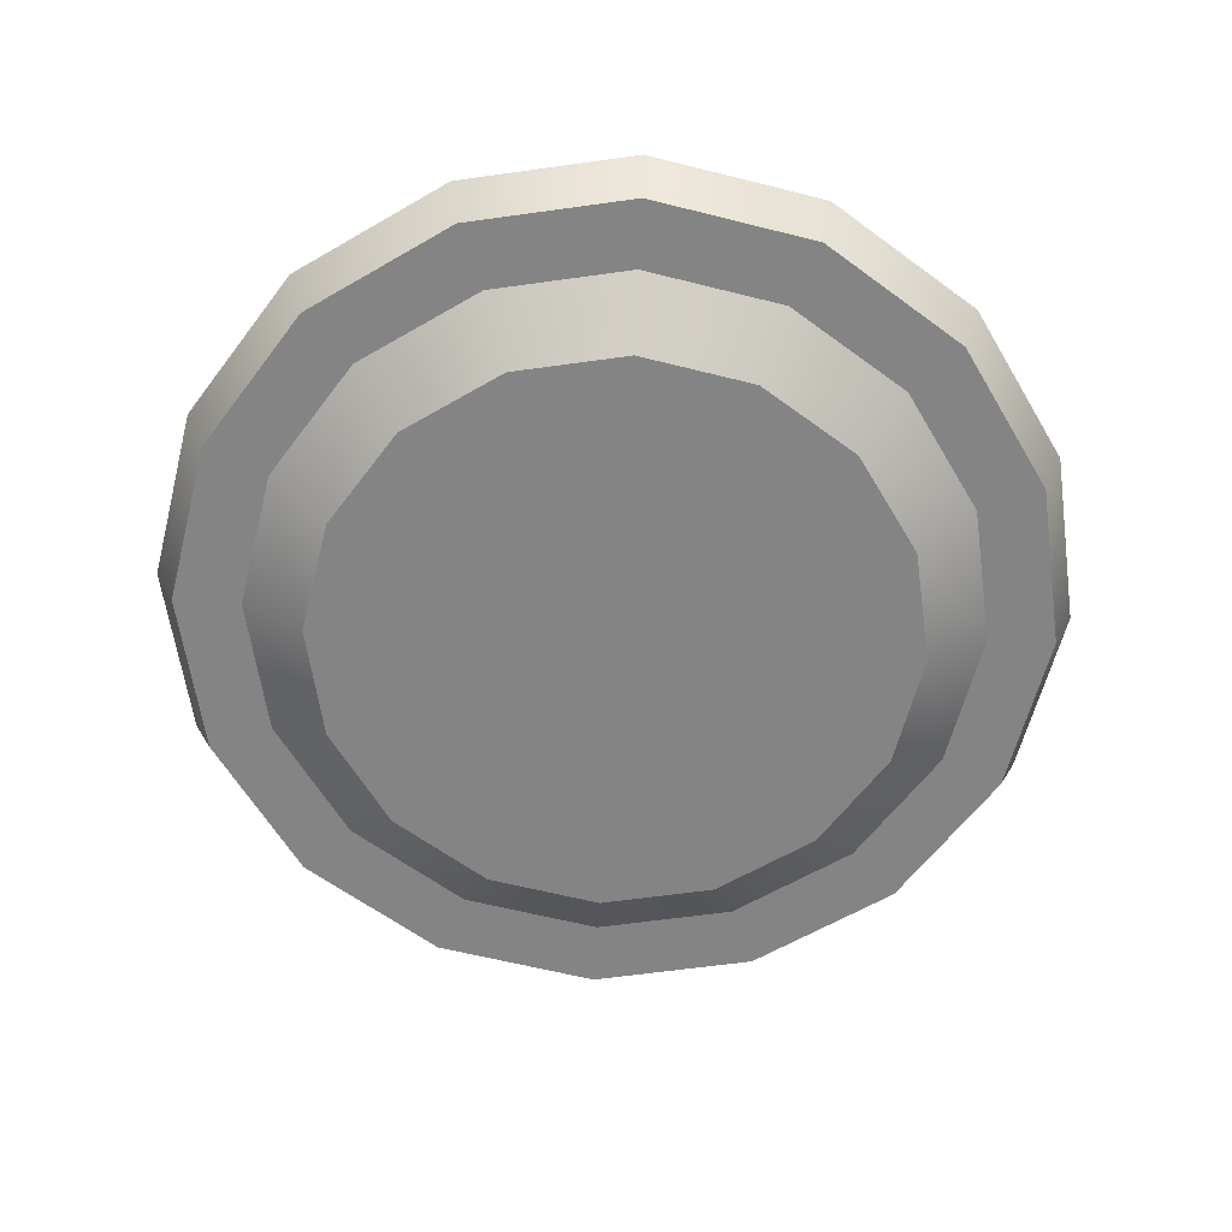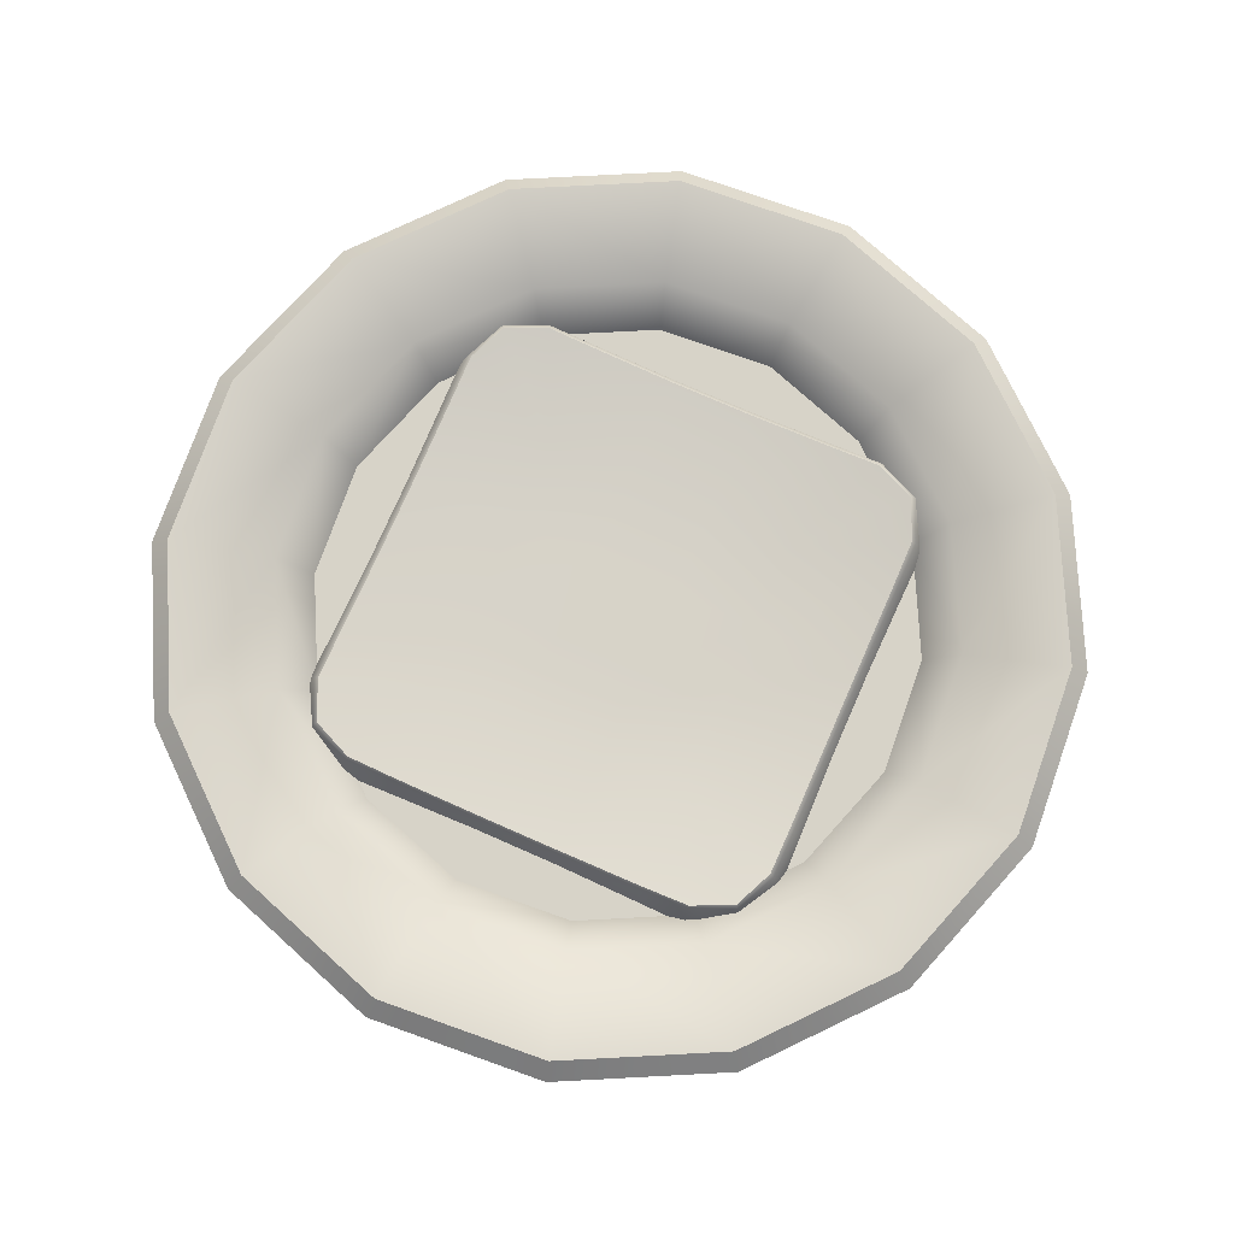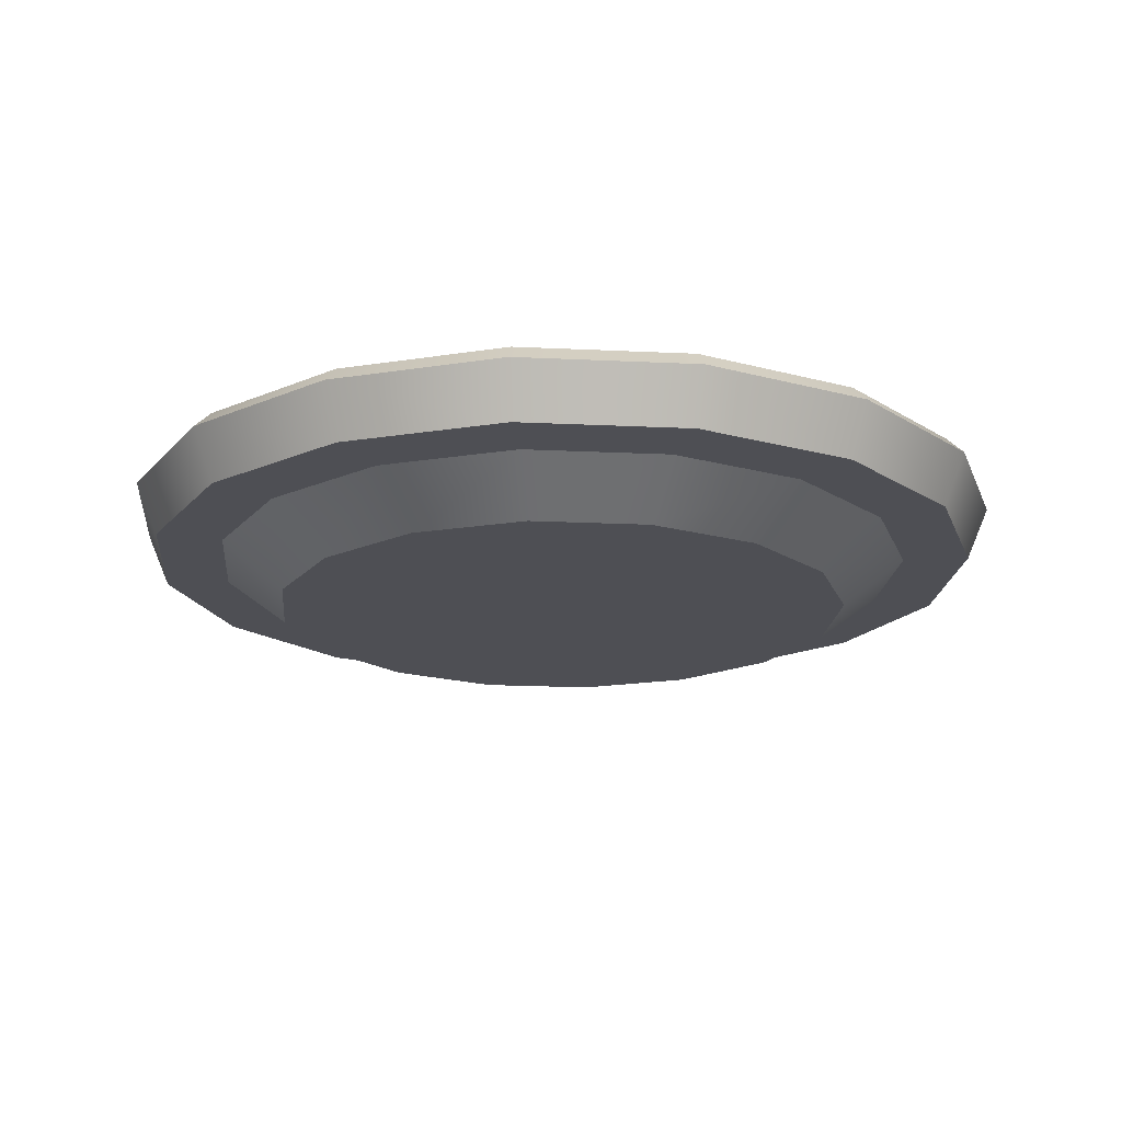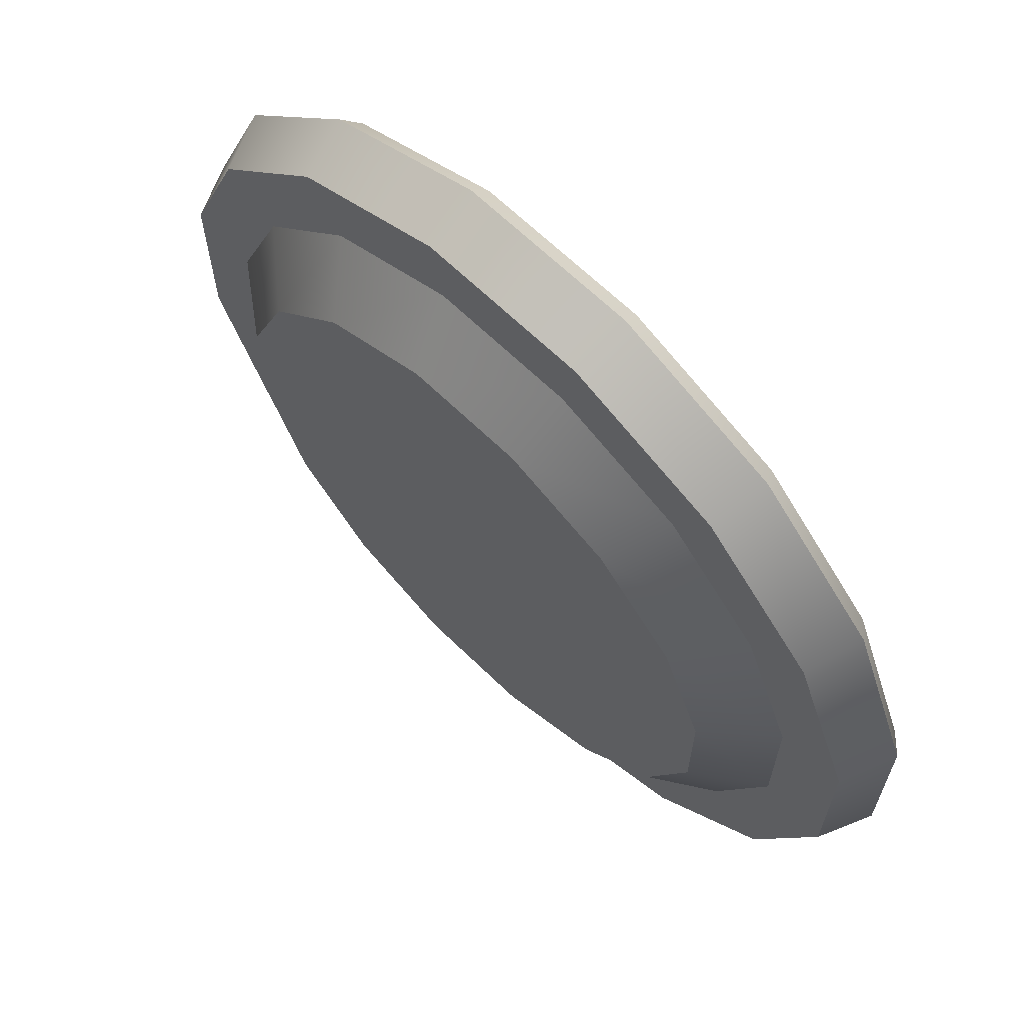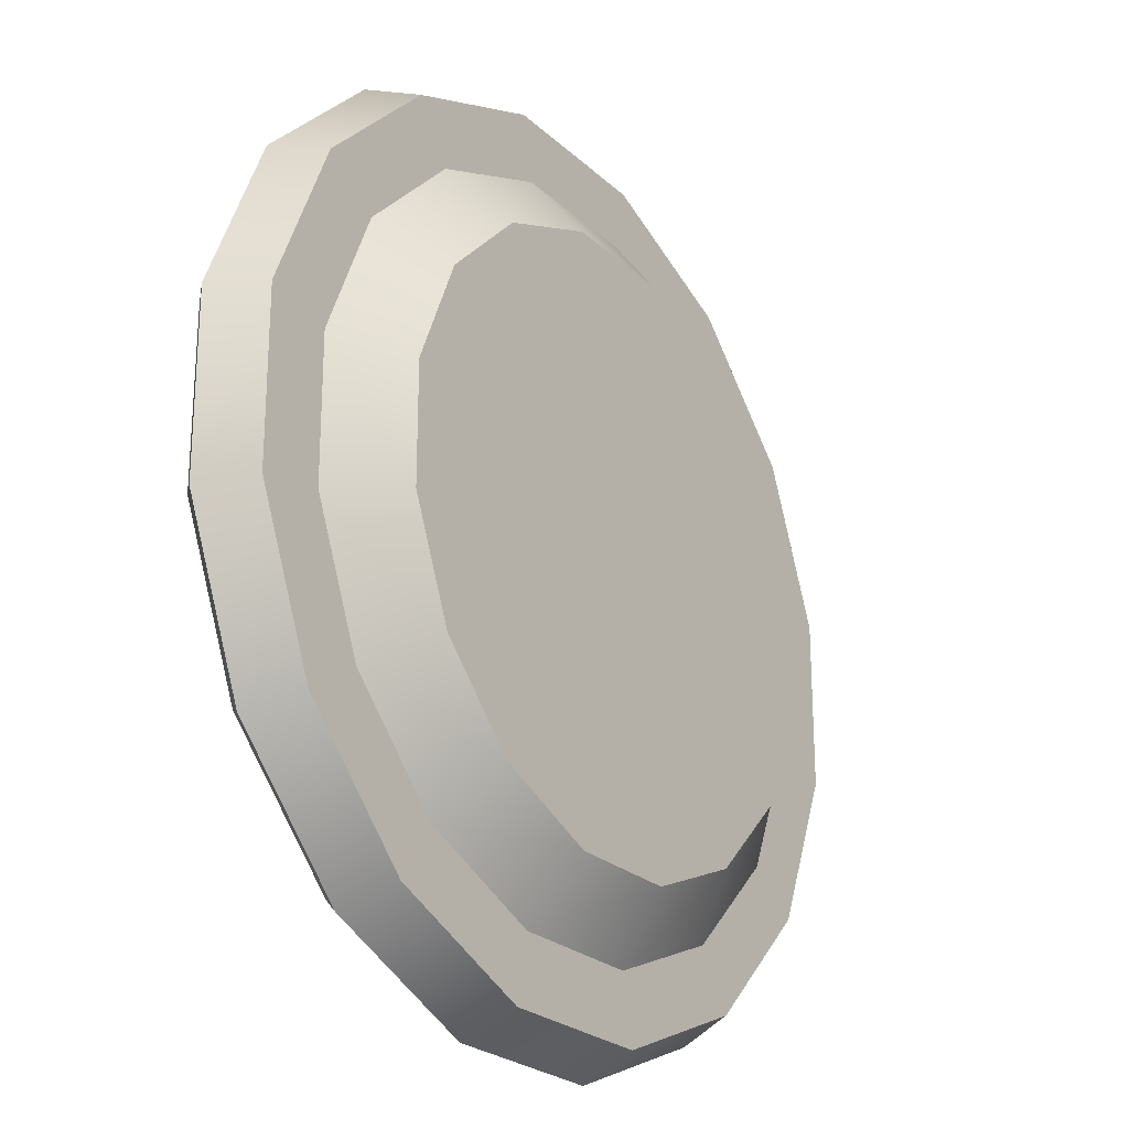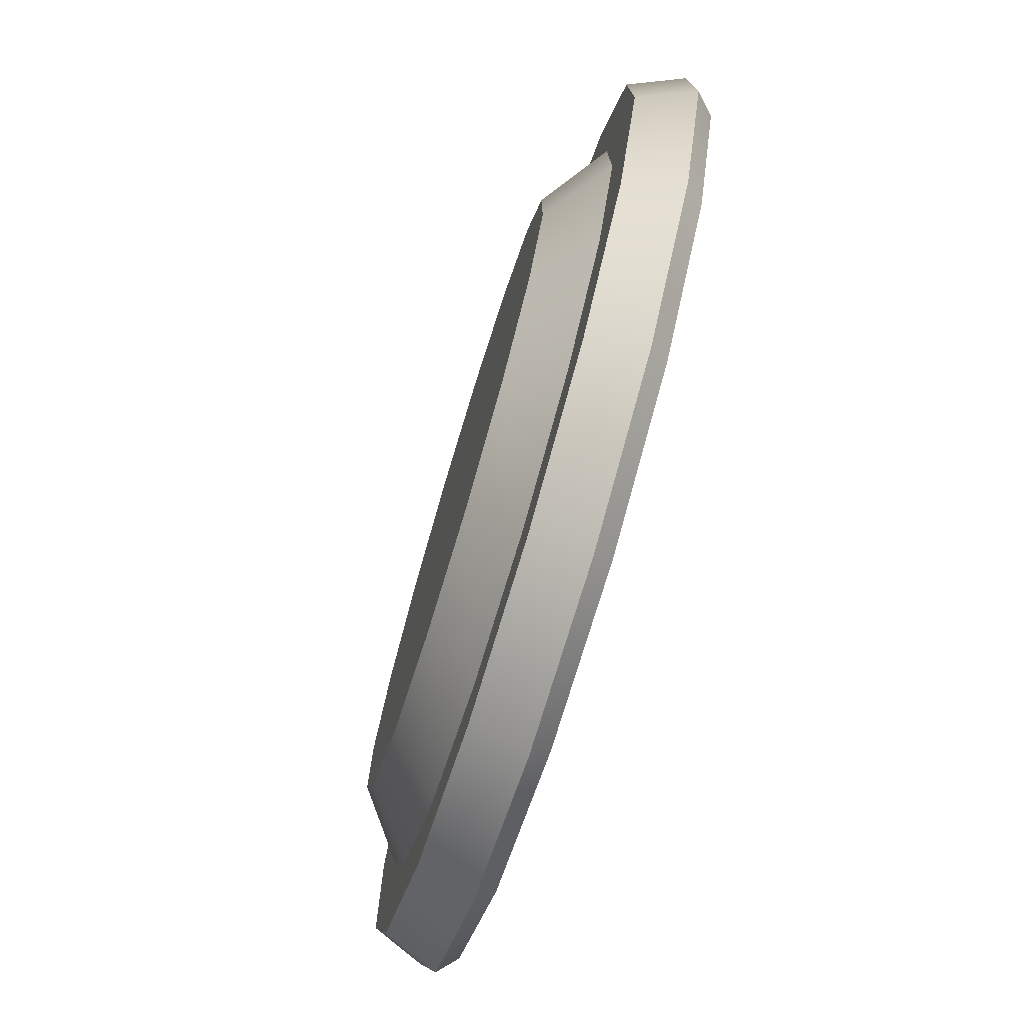
<metadata>
{"format":"obj","ext":"obj","renderer":"f3d","projection":"perspective","resolution":1024,"background":"white","views":[{"elev":-61.5,"azim":53.1,"up":"+Y"},{"elev":76.6,"azim":-3.0,"up":"+Y"},{"elev":-18.4,"azim":107.2,"up":"+Y"},{"elev":65.5,"azim":44.4,"up":"+Z"},{"elev":-24.3,"azim":-55.6,"up":"+Z"},{"elev":-76.4,"azim":73.1,"up":"+Z"}]}
</metadata>
<code>
o plate
v 0.05976 0.04 -0.3004
v 0.0547 0.08899 -0.275
v 0.1702 0.04 -0.2547
v 0.1558 0.08899 -0.2331
v 0.2547 0.04 -0.1702
v 0.2331 0.08899 -0.1558
v 0.3004 0.04 -0.05976
v 0.275 0.08899 -0.0547
v 0.3004 0.04 0.05976
v 0.275 0.08899 0.0547
v 0.2547 0.04 0.1702
v 0.2331 0.08899 0.1558
v 0.1702 0.04 0.2547
v 0.1558 0.08899 0.2331
v 0.05976 0.04 0.3004
v 0.0547 0.08899 0.275
v -0.05976 0.04 0.3004
v -0.0547 0.08899 0.275
v -0.1702 0.04 0.2547
v -0.1558 0.08899 0.2331
v -0.2547 0.04 0.1702
v -0.2331 0.08899 0.1558
v -0.3004 0.04 0.05976
v -0.275 0.08899 0.0547
v -0.3004 0.04 -0.05976
v -0.275 0.08899 -0.0547
v -0.2547 0.04 -0.1702
v -0.2331 0.08899 -0.1558
v -0.1702 0.04 -0.2547
v -0.1558 0.08899 -0.2331
v -0.05976 0.04 -0.3004
v -0.0547 0.08899 -0.275
v 0.07086 0.04 -0.3563
v 0.2018 0.04 -0.302
v 0.302 0.04 -0.2018
v 0.3563 0.04 -0.07086
v 0.3563 0.04 0.07086
v 0.302 0.04 0.2018
v 0.2018 0.04 0.302
v 0.07086 0.04 0.3563
v -0.07086 0.04 0.3563
v -0.2018 0.04 0.302
v -0.302 0.04 0.2018
v -0.3563 0.04 0.07086
v -0.3563 0.04 -0.07086
v -0.302 0.04 -0.2018
v -0.2018 0.04 -0.302
v -0.07086 0.04 -0.3563
v -0 0 0
v 0.04923 0 -0.2475
v 0.1402 0 -0.2098
v 0.2098 0 -0.1402
v 0.2475 0 -0.04923
v 0.2475 0 0.04923
v 0.2098 0 0.1402
v 0.1402 0 0.2098
v 0.04923 0 0.2475
v -0.04923 0 0.2475
v -0.1402 0 0.2098
v -0.2098 0 0.1402
v -0.2475 0 0.04923
v -0.2475 0 -0.04923
v -0.2098 0 -0.1402
v -0.1402 0 -0.2098
v -0.04923 0 -0.2475
v 0.2039 0.1 -0.3052
v 0.2124 0.085 -0.3179
v 0.07459 0.085 -0.375
v 0.07161 0.1 -0.36
v 0.3052 0.1 -0.2039
v 0.3179 0.085 -0.2124
v 0.36 0.1 -0.07161
v 0.375 0.085 -0.07459
v 0.36 0.1 0.07161
v 0.375 0.085 0.07459
v 0.3052 0.1 0.2039
v 0.3179 0.085 0.2124
v 0.2039 0.1 0.3052
v 0.2124 0.085 0.3179
v 0.07161 0.1 0.36
v 0.07459 0.085 0.375
v -0.07161 0.1 0.36
v -0.07459 0.085 0.375
v -0.2039 0.1 0.3052
v -0.2124 0.085 0.3179
v -0.3052 0.1 0.2039
v -0.3179 0.085 0.2124
v -0.36 0.1 0.07161
v -0.375 0.085 0.07459
v -0.36 0.1 -0.07161
v -0.375 0.085 -0.07459
v -0.3052 0.1 -0.2039
v -0.3179 0.085 -0.2124
v -0.2039 0.1 -0.3052
v -0.2124 0.085 -0.3179
v -0.07161 0.1 -0.36
v -0.07459 0.085 -0.375
v -0 0.05 0
v -0.1919 0.04075 0.14
v -0.1273 0.03641 0.1725
v -0.06261 0.03641 0.205
v 0.002062 0.04075 0.2375
v 0.1919 0.04075 -0.14
v 0.1273 0.03641 -0.1725
v 0.06261 0.03641 -0.205
v -0.002062 0.04075 -0.2375
v -0.1868 0.07399 0.1279
v -0.1216 0.06961 0.1607
v -0.05652 0.06961 0.1935
v 0.008619 0.07399 0.2262
v 0.1868 0.07399 -0.1279
v 0.1216 0.06961 -0.1607
v 0.05652 0.06961 -0.1935
v -0.008619 0.07399 -0.2262
v -0.14 0.04075 -0.1919
v -0.1725 0.03641 -0.1273
v -0.205 0.03641 -0.06261
v -0.2375 0.04075 0.002062
v 0.14 0.04075 0.1919
v 0.1725 0.03641 0.1273
v 0.205 0.03641 0.06261
v 0.2375 0.04075 -0.002062
v -0.1279 0.07399 -0.1868
v -0.1607 0.06961 -0.1216
v -0.1935 0.06961 -0.05652
v -0.2262 0.07399 0.008619
v 0.1279 0.07399 0.1868
v 0.1607 0.06961 0.1216
v 0.1935 0.06961 0.05652
v 0.2262 0.07399 -0.008619
v -0.1468 0.06147 0.0485
v -0.1144 0.05922 -0.01656
v -0.08164 0.05922 -0.08162
v -0.04863 0.06147 -0.1467
v -0.08203 0.05922 0.08123
v -0.04986 0.05959 0.01617
v -0.01713 0.05959 -0.04889
v 0.01614 0.05922 -0.114
v -0.01697 0.05922 0.114
v 0.0152 0.05959 0.04889
v 0.04793 0.05959 -0.01617
v 0.08121 0.05922 -0.08123
v 0.04838 0.06147 0.1467
v 0.08082 0.05922 0.08162
v 0.1135 0.05922 0.01656
v 0.1466 0.06147 -0.0485
v -0.229 0.04529 0.1207
v -0.2558 0.04529 0.03957
v -0.2574 0.04709 0.08512
v 0.1207 0.04529 0.229
v 0.03957 0.04529 0.2558
v 0.08512 0.04709 0.2574
v -0.1207 0.04529 -0.229
v -0.03957 0.04529 -0.2558
v -0.08512 0.04709 -0.2574
v 0.229 0.04529 -0.1207
v 0.2558 0.04529 -0.03957
v 0.2574 0.04709 -0.08512
v -0.04391 0.07863 -0.2436
v -0.11 0.07863 -0.2218
v -0.08116 0.08056 -0.2454
v -0.2436 0.07863 0.04391
v -0.2218 0.07863 0.11
v -0.2454 0.08056 0.08116
v 0.04391 0.07863 0.2436
v 0.11 0.07863 0.2218
v 0.08116 0.08056 0.2454
v 0.2436 0.07863 -0.04391
v 0.2218 0.07863 -0.11
v 0.2454 0.08056 -0.08116
v -0.1883 0.07044 0.131
v -0.1232 0.06611 0.1638
v -0.05804 0.06611 0.1965
v 0.007094 0.07044 0.2293
v 0.1883 0.07044 -0.131
v 0.1232 0.06611 -0.1638
v 0.05804 0.06611 -0.1965
v -0.007094 0.07044 -0.2293
v -0.131 0.07044 -0.1883
v -0.1638 0.06611 -0.1232
v -0.1965 0.06611 -0.05804
v -0.2293 0.07044 0.007093
v 0.131 0.07044 0.1883
v 0.1638 0.06611 0.1232
v 0.1965 0.06611 0.05804
v 0.2293 0.07044 -0.007093
v -0.1127 0.07507 -0.2239
v -0.08223 0.07699 -0.2487
v -0.04299 0.07507 -0.2469
v 0.2469 0.07507 -0.04299
v 0.2487 0.07699 -0.08223
v 0.2239 0.07507 -0.1127
v 0.1127 0.07507 0.2239
v 0.08223 0.07699 0.2487
v 0.04299 0.07507 0.2469
v -0.2469 0.07507 0.04299
v -0.2487 0.07699 0.08223
v -0.2239 0.07507 0.1127
v 0.1402 0.05 -0.2098
v 0.04923 0.05 -0.2475
v 0.2098 0.05 -0.1402
v 0.2475 0.05 -0.04923
v 0.2475 0.05 0.04923
v 0.2098 0.05 0.1402
v 0.1402 0.05 0.2098
v 0.04923 0.05 0.2475
v -0.04923 0.05 0.2475
v -0.1402 0.05 0.2098
v -0.2098 0.05 0.1402
v -0.2475 0.05 0.04923
v -0.2475 0.05 -0.04923
v -0.2098 0.05 -0.1402
v -0.1402 0.05 -0.2098
v -0.04923 0.05 -0.2475
f 34 67 71 35
f 26 24 210 211
f 15 17 58 57
f 33 68 67 34
f 48 97 68 33
f 36 73 75 37
f 37 75 77 38
f 38 77 79 39
f 39 79 81 40
f 40 81 83 41
f 41 83 85 42
f 42 85 87 43
f 43 87 89 44
f 44 89 91 45
f 45 91 93 46
f 46 93 95 47
f 47 95 97 48
f 35 71 73 36
f 3 1 33 34
f 5 3 34 35
f 7 5 35 36
f 9 7 36 37
f 11 9 37 38
f 13 11 38 39
f 15 13 39 40
f 17 15 40 41
f 19 17 41 42
f 21 19 42 43
f 23 21 43 44
f 25 23 44 45
f 27 25 45 46
f 29 27 46 47
f 31 29 47 48
f 1 31 48 33
f 1 3 51 50
f 31 1 50 65
f 17 19 59 58
f 3 5 52 51
f 19 21 60 59
f 5 7 53 52
f 21 23 61 60
f 7 9 54 53
f 23 25 62 61
f 9 11 55 54
f 25 27 63 62
f 11 13 56 55
f 27 29 64 63
f 13 15 57 56
f 29 31 65 64
f 12 10 203 204
f 28 26 211 212
f 14 12 204 205
f 30 28 212 213
f 16 14 205 206
f 32 30 213 214
f 18 16 206 207
f 4 2 200 199
f 2 32 214 200
f 20 18 207 208
f 6 4 199 201
f 22 20 208 209
f 8 6 201 202
f 24 22 209 210
f 10 8 202 203
f 49 50 51
f 49 51 52
f 49 52 53
f 49 53 54
f 49 54 55
f 49 55 56
f 49 56 57
f 49 57 58
f 49 58 59
f 49 59 60
f 49 60 61
f 49 61 62
f 49 62 63
f 49 63 64
f 49 64 65
f 49 65 50
f 67 68 69 66
f 71 67 66 70
f 73 71 70 72
f 75 73 72 74
f 77 75 74 76
f 79 77 76 78
f 81 79 78 80
f 83 81 80 82
f 85 83 82 84
f 87 85 84 86
f 89 87 86 88
f 91 89 88 90
f 93 91 90 92
f 95 93 92 94
f 97 95 94 96
f 68 97 96 69
f 4 66 69 2
f 2 69 96 32
f 32 96 94 30
f 30 94 92 28
f 28 92 90 26
f 26 90 88 24
f 24 88 86 22
f 22 86 84 20
f 20 84 82 18
f 18 82 80 16
f 16 80 78 14
f 14 78 76 12
f 12 76 74 10
f 10 74 72 8
f 8 72 70 6
f 6 70 66 4
f 134 114 159
f 187 179 123 160
f 193 183 127 166
f 192 175 111 169
f 198 171 107 163
f 171 172 108 107
f 172 173 109 108
f 173 174 110 109
f 175 176 112 111
f 176 177 113 112
f 177 178 114 113
f 131 163 107
f 134 138 113 114
f 138 142 112 113
f 142 146 111 112
f 178 189 159 114
f 182 196 162 126
f 109 110 143 139
f 139 143 144 140
f 140 144 145 141
f 141 145 146 142
f 108 109 139 135
f 135 139 140 136
f 136 140 141 137
f 137 141 142 138
f 107 108 135 131
f 131 135 136 132
f 132 136 137 133
f 133 137 138 134
f 166 127 143
f 126 131 132 125
f 125 132 133 124
f 124 133 134 123
f 186 190 168 130
f 179 180 124 123
f 180 181 125 124
f 181 182 126 125
f 183 184 128 127
f 184 185 129 128
f 185 186 130 129
f 146 130 168
f 143 127 128 144
f 144 128 129 145
f 145 129 130 146
f 174 195 165 110
f 187 160 161 188
f 188 161 159 189
f 190 157 158 191
f 191 158 156 192
f 193 166 167 194
f 194 167 165 195
f 196 148 149 197
f 197 149 147 198
f 126 162 131
f 164 163 131
f 134 159 161
f 123 134 160
f 146 168 170
f 146 170 169
f 111 146 169
f 110 165 143
f 165 167 143
f 167 166 143
f 162 164 131
f 160 134 161
f 164 197 198 163
f 162 196 197 164
f 152 194 195 151
f 150 193 194 152
f 170 191 192 169
f 168 190 191 170
f 155 188 189 154
f 153 187 188 155
f 102 151 195 174
f 121 122 186 185
f 120 121 185 184
f 119 120 184 183
f 117 118 182 181
f 116 117 181 180
f 115 116 180 179
f 122 157 190 186
f 118 148 196 182
f 106 154 189 178
f 105 106 178 177
f 104 105 177 176
f 103 104 176 175
f 101 102 174 173
f 100 101 173 172
f 99 100 172 171
f 147 99 171 198
f 156 103 175 192
f 150 119 183 193
f 153 115 179 187
f 98 199 200
f 98 201 199
f 98 202 201
f 98 203 202
f 98 204 203
f 98 205 204
f 98 206 205
f 98 207 206
f 98 208 207
f 98 209 208
f 98 210 209
f 98 211 210
f 98 212 211
f 98 213 212
f 98 214 213
f 98 200 214

</code>
